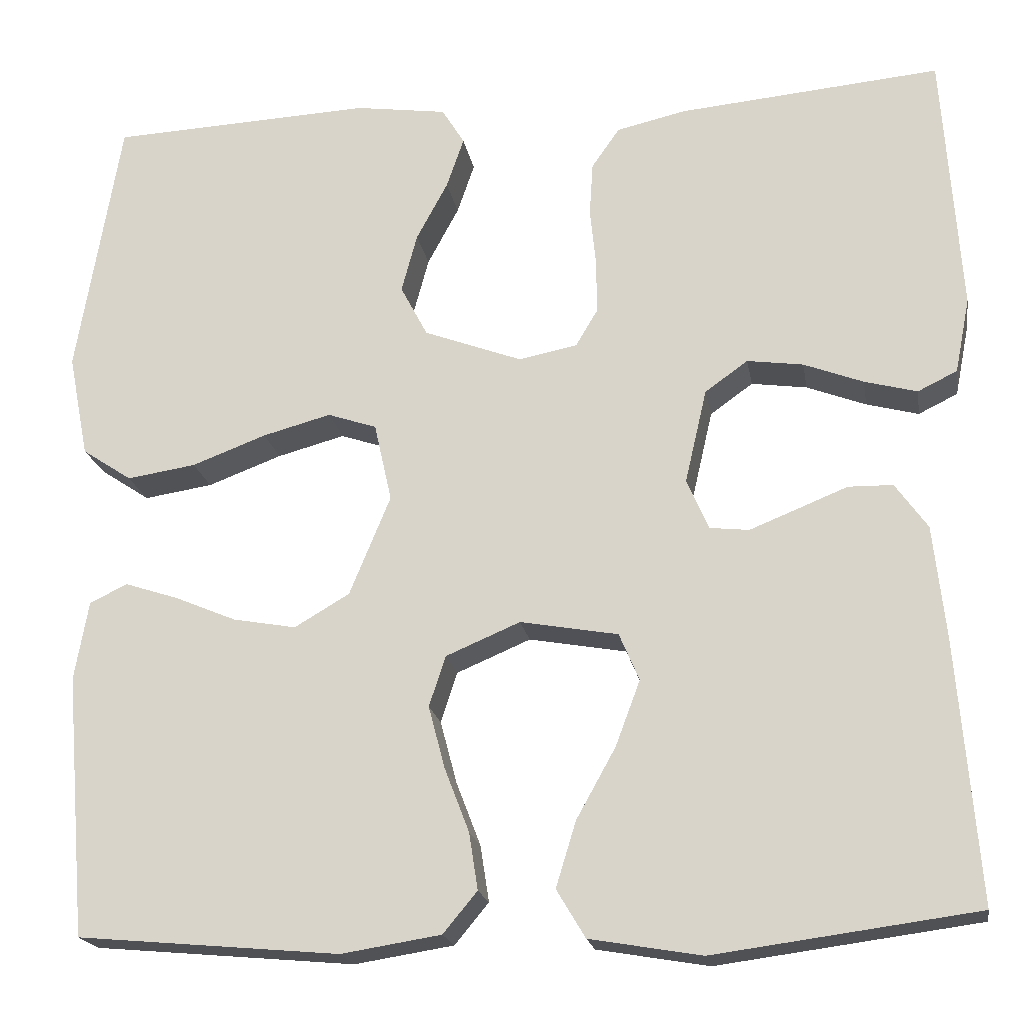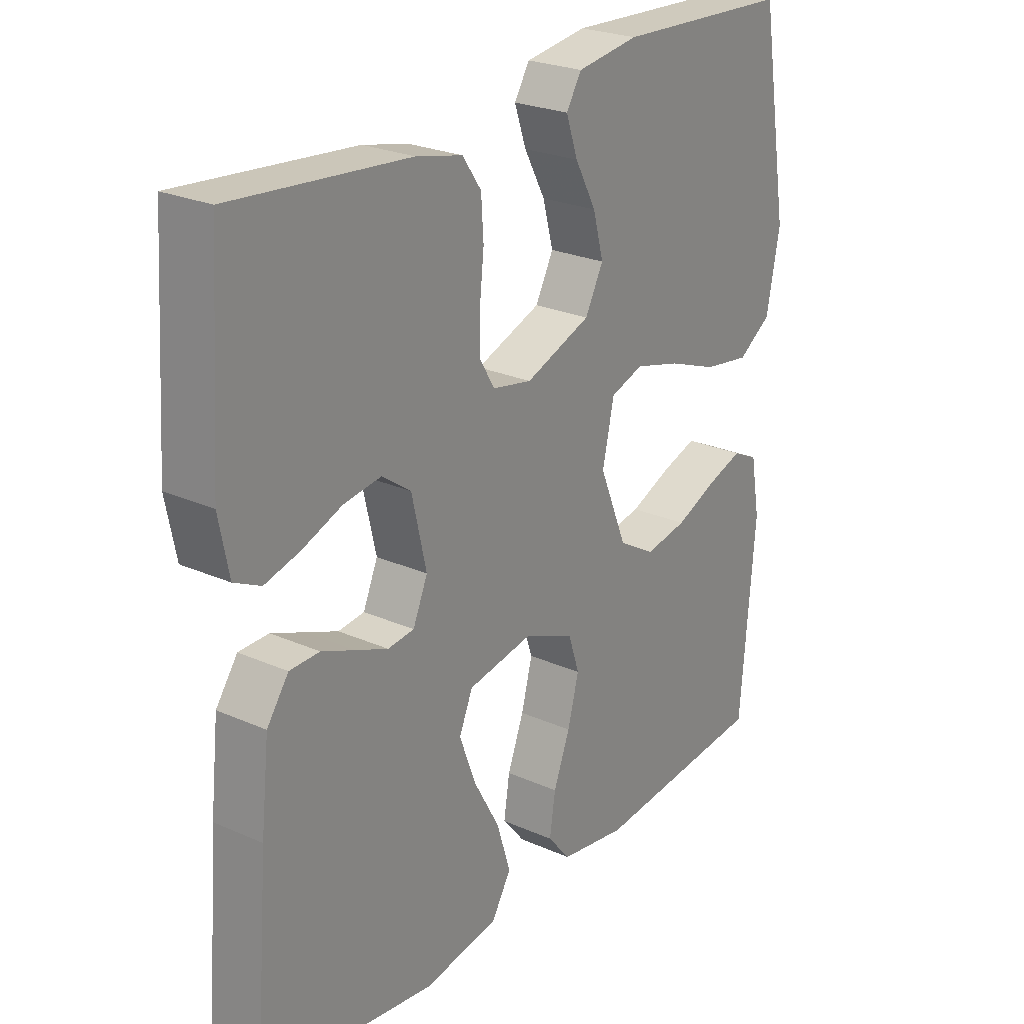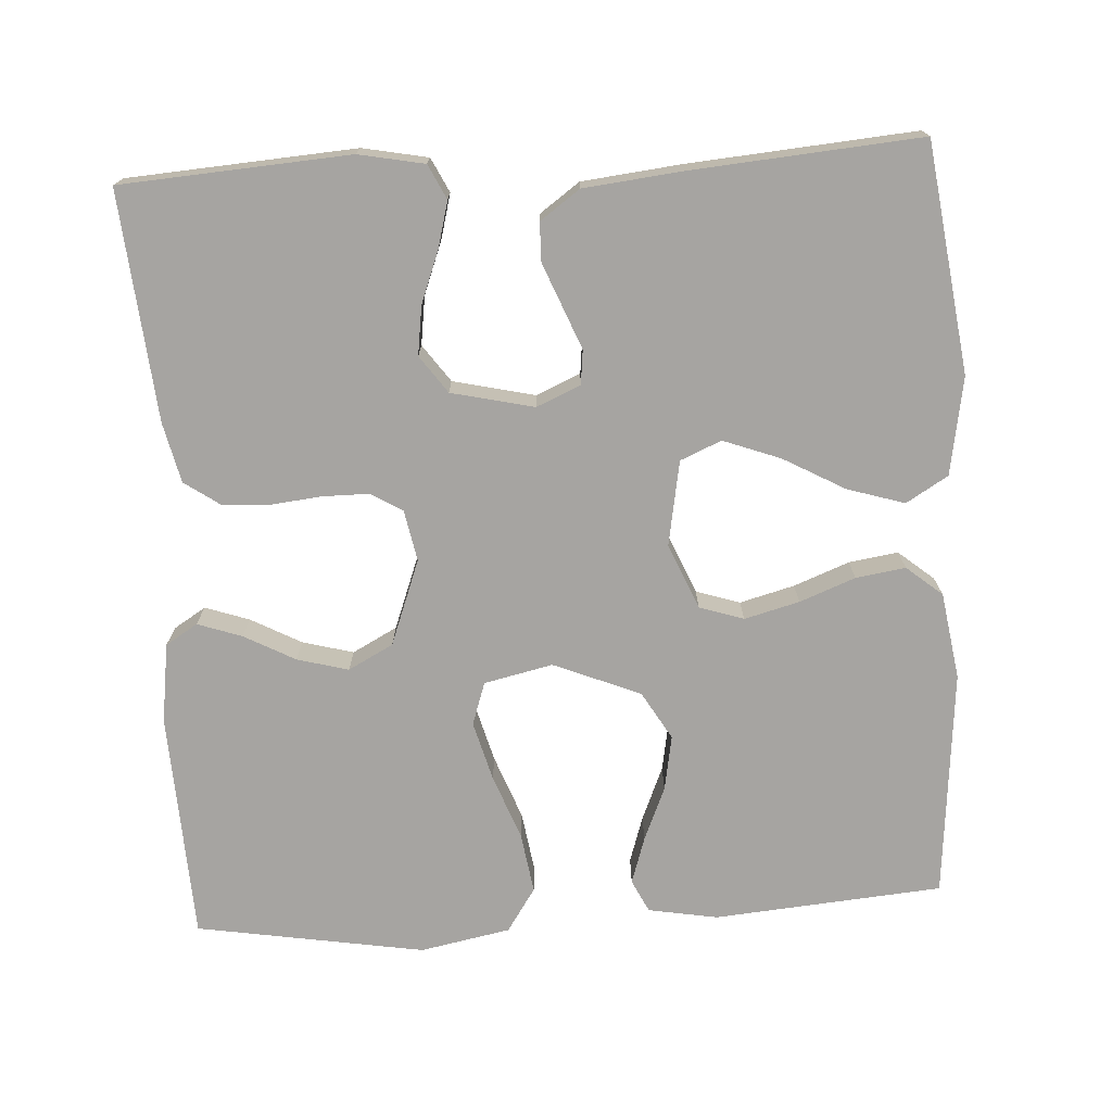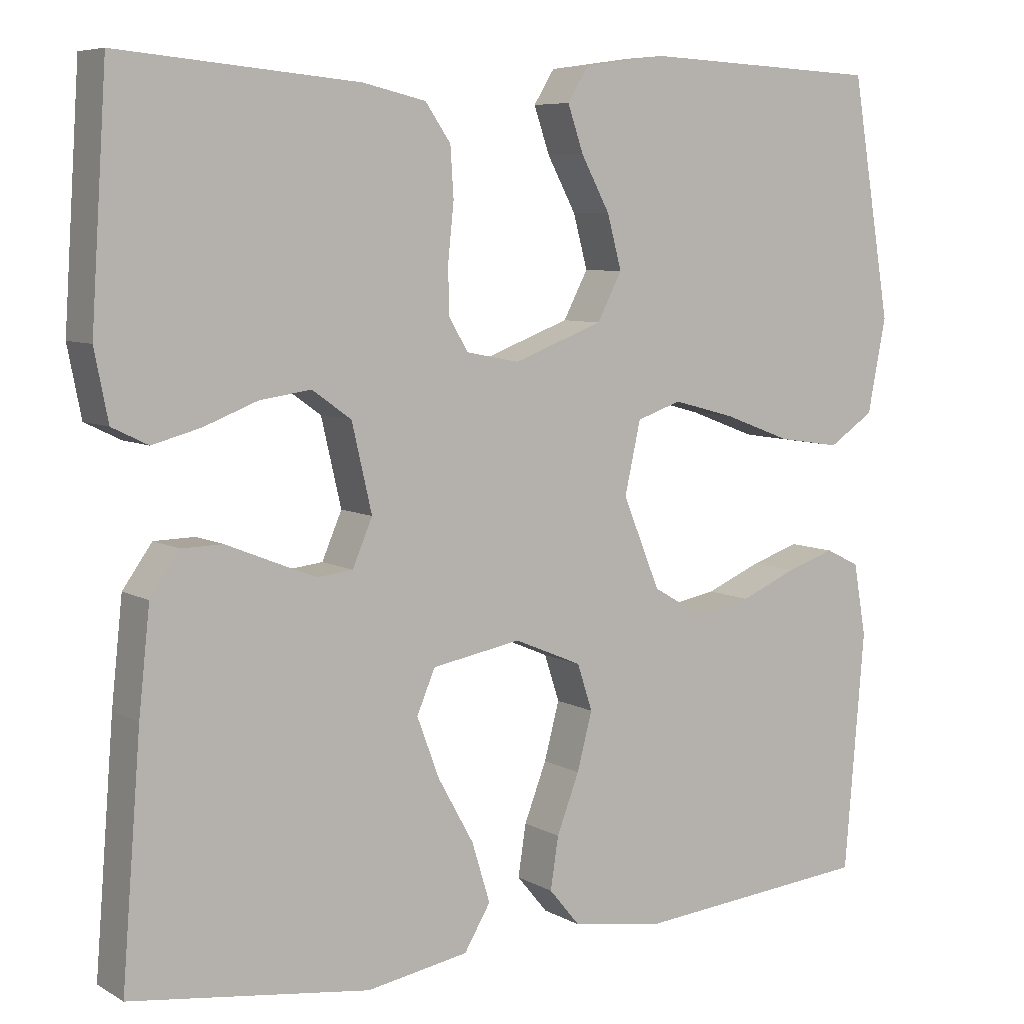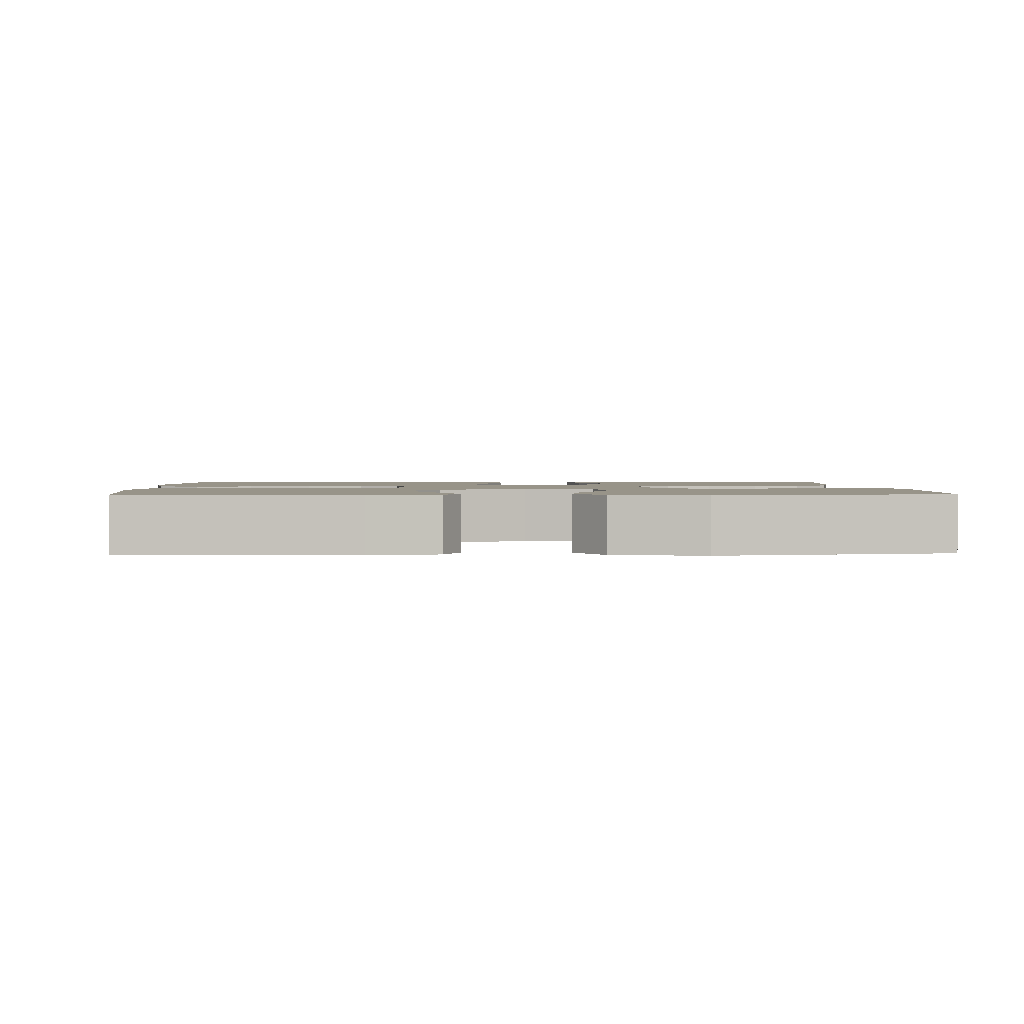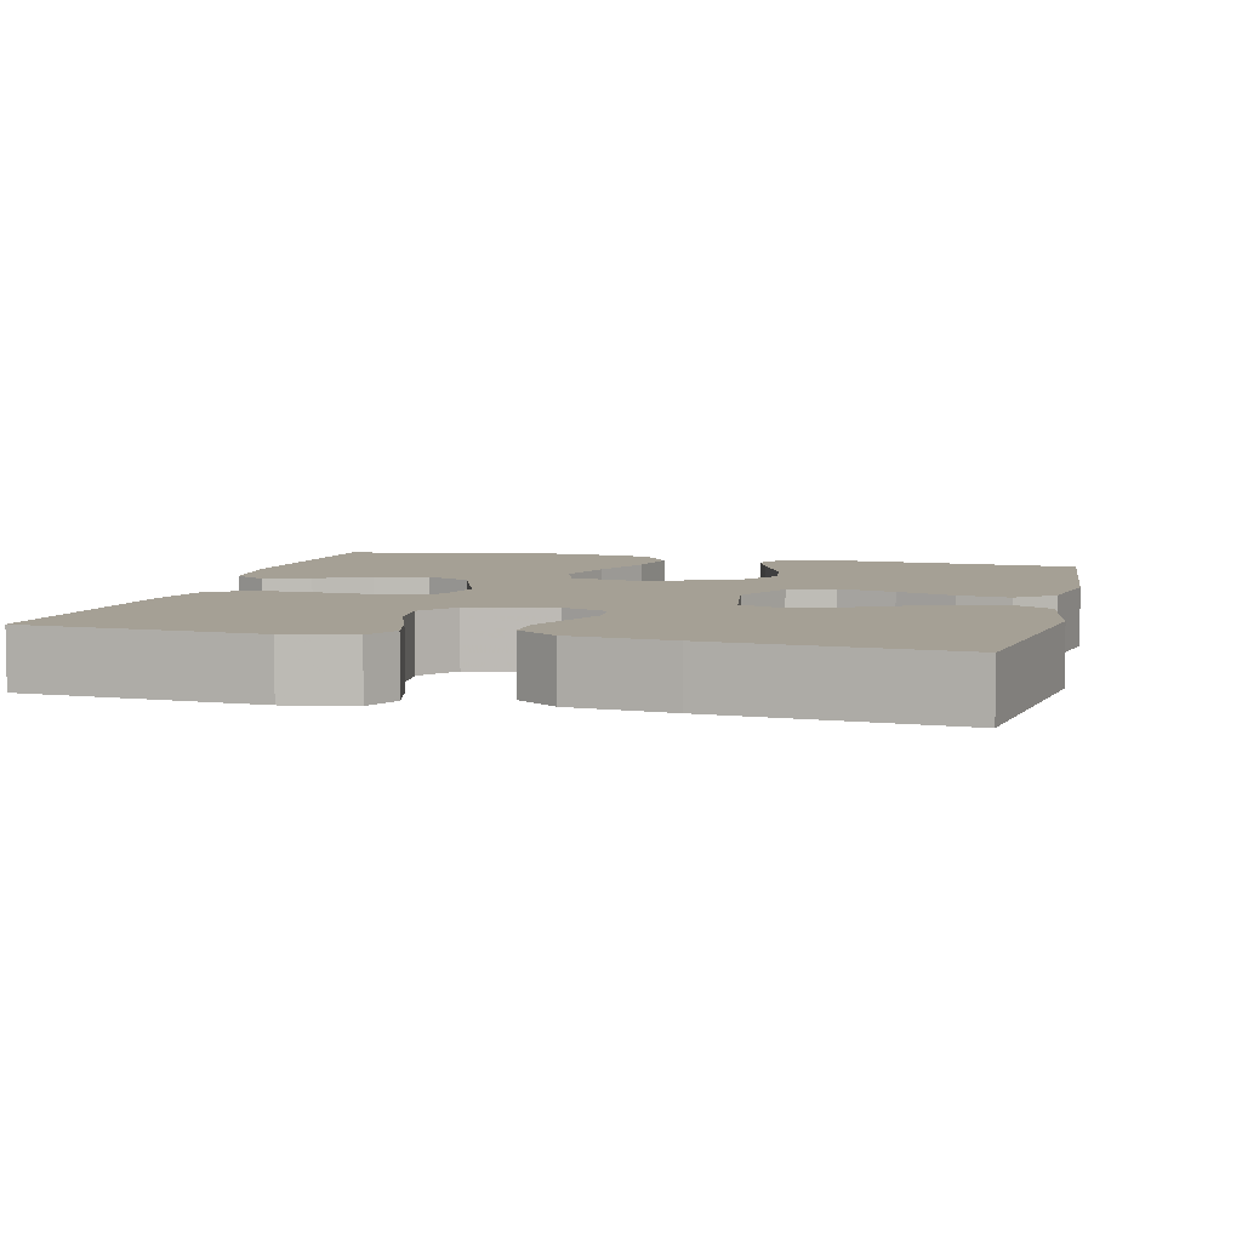
<metadata>
{"format":"obj","ext":"obj","renderer":"f3d","projection":"perspective","resolution":1024,"background":"white","views":[{"elev":-19.5,"azim":9.6,"up":"+Z"},{"elev":24.8,"azim":125.9,"up":"+Z"},{"elev":-73.5,"azim":93.4,"up":"+Y"},{"elev":7.0,"azim":147.1,"up":"+Z"},{"elev":1.7,"azim":-91.8,"up":"+Y"},{"elev":5.9,"azim":104.4,"up":"+Y"}]}
</metadata>
<code>
v 0.5 0.07 0.5
v 0.52 0.07 0.2
v 0.503 0.07 0.114
v 0.458 0.07 0.092
v 0.398 0.07 0.108
v 0.33 0.07 0.134
v 0.266 0.07 0.143
v 0.217 0.07 0.108
v 0.192 0.07 0
v 0.217 0.07 -0.058
v 0.262 0.07 -0.063
v 0.317 0.07 -0.041
v 0.374 0.07 -0.018
v 0.425 0.07 -0.019
v 0.462 0.07 -0.071
v 0.476 0.07 -0.2
v 0.5 0.07 -0.5
v 0.2 0.07 -0.54
v 0.072 0.07 -0.518
v 0.039 0.07 -0.463
v 0.062 0.07 -0.388
v 0.107 0.07 -0.307
v 0.135 0.07 -0.232
v 0.112 0.07 -0.178
v 0 0.07 -0.158
v -0.085 0.07 -0.194
v -0.104 0.07 -0.252
v -0.085 0.07 -0.324
v -0.057 0.07 -0.397
v -0.047 0.07 -0.462
v -0.086 0.07 -0.509
v -0.2 0.07 -0.527
v -0.5 0.07 -0.5
v -0.525 0.07 -0.2
v -0.509 0.07 -0.109
v -0.466 0.07 -0.088
v -0.405 0.07 -0.108
v -0.334 0.07 -0.138
v -0.262 0.07 -0.151
v -0.199 0.07 -0.114
v -0.152 0.07 0
v -0.172 0.07 0.09
v -0.228 0.07 0.109
v -0.306 0.07 0.088
v -0.391 0.07 0.056
v -0.47 0.07 0.044
v -0.527 0.07 0.082
v -0.55 0.07 0.2
v -0.5 0.07 0.5
v -0.2 0.07 0.514
v -0.095 0.07 0.499
v -0.069 0.07 0.457
v -0.089 0.07 0.399
v -0.125 0.07 0.332
v -0.143 0.07 0.265
v -0.112 0.07 0.206
v 0 0.07 0.164
v 0.067 0.07 0.177
v 0.092 0.07 0.219
v 0.092 0.07 0.28
v 0.085 0.07 0.347
v 0.089 0.07 0.409
v 0.121 0.07 0.455
v 0.2 0.07 0.473
v 0.5 0 0.5
v 0.52 0 0.2
v 0.503 0 0.114
v 0.458 0 0.092
v 0.398 0 0.108
v 0.33 0 0.134
v 0.266 0 0.143
v 0.217 0 0.108
v 0.192 0 0
v 0.217 0 -0.058
v 0.262 0 -0.063
v 0.317 0 -0.041
v 0.374 0 -0.018
v 0.425 0 -0.019
v 0.462 0 -0.071
v 0.476 0 -0.2
v 0.5 0 -0.5
v 0.2 0 -0.54
v 0.072 0 -0.518
v 0.039 0 -0.463
v 0.062 0 -0.388
v 0.107 0 -0.307
v 0.135 0 -0.232
v 0.112 0 -0.178
v 0 0 -0.158
v -0.085 0 -0.194
v -0.104 0 -0.252
v -0.085 0 -0.324
v -0.057 0 -0.397
v -0.047 0 -0.462
v -0.086 0 -0.509
v -0.2 0 -0.527
v -0.5 0 -0.5
v -0.525 0 -0.2
v -0.509 0 -0.109
v -0.466 0 -0.088
v -0.405 0 -0.108
v -0.334 0 -0.138
v -0.262 0 -0.151
v -0.199 0 -0.114
v -0.152 0 0
v -0.172 0 0.09
v -0.228 0 0.109
v -0.306 0 0.088
v -0.391 0 0.056
v -0.47 0 0.044
v -0.527 0 0.082
v -0.55 0 0.2
v -0.5 0 0.5
v -0.2 0 0.514
v -0.095 0 0.499
v -0.069 0 0.457
v -0.089 0 0.399
v -0.125 0 0.332
v -0.143 0 0.265
v -0.112 0 0.206
v 0 0 0.164
v 0.067 0 0.177
v 0.092 0 0.219
v 0.092 0 0.28
v 0.085 0 0.347
v 0.089 0 0.409
v 0.121 0 0.455
v 0.2 0 0.473
f 4 5 6
f 3 4 6
f 2 3 6
f 1 2 6
f 64 1 6
f 63 64 6
f 62 63 6
f 61 62 6
f 60 61 6
f 59 60 6 7
f 58 59 7 8
f 57 58 8 9
f 56 57 9 10
f 52 53 54
f 51 52 54
f 50 51 54
f 49 50 54
f 48 49 54
f 47 48 54
f 46 47 54
f 45 46 54
f 44 45 54
f 43 44 54 55
f 42 43 55 56
f 36 37 38
f 35 36 38
f 34 35 38
f 33 34 38
f 32 33 38
f 31 32 38
f 30 31 38
f 29 30 38
f 28 29 38
f 27 28 38 39
f 26 27 39 40
f 20 21 22
f 19 20 22
f 18 19 22
f 17 18 22
f 16 17 22
f 15 16 22
f 14 15 22
f 13 14 22
f 12 13 22
f 11 12 22 23
f 10 11 23 24
f 10 24 25
f 56 10 25
f 42 56 25
f 41 42 25
f 25 26 40 41
f 70 69 68
f 70 68 67
f 70 67 66
f 70 66 65
f 70 65 128
f 70 128 127
f 70 127 126
f 70 126 125
f 70 125 124
f 71 70 124 123
f 72 71 123 122
f 73 72 122 121
f 74 73 121 120
f 118 117 116
f 118 116 115
f 118 115 114
f 118 114 113
f 118 113 112
f 118 112 111
f 118 111 110
f 118 110 109
f 118 109 108
f 119 118 108 107
f 120 119 107 106
f 102 101 100
f 102 100 99
f 102 99 98
f 102 98 97
f 102 97 96
f 102 96 95
f 102 95 94
f 102 94 93
f 102 93 92
f 103 102 92 91
f 104 103 91 90
f 86 85 84
f 86 84 83
f 86 83 82
f 86 82 81
f 86 81 80
f 86 80 79
f 86 79 78
f 86 78 77
f 86 77 76
f 87 86 76 75
f 88 87 75 74
f 89 88 74
f 89 74 120
f 89 120 106
f 89 106 105
f 105 104 90 89
f 1 65 66 2
f 2 66 67 3
f 3 67 68 4
f 4 68 69 5
f 5 69 70 6
f 6 70 71 7
f 7 71 72 8
f 8 72 73 9
f 9 73 74 10
f 10 74 75 11
f 11 75 76 12
f 12 76 77 13
f 13 77 78 14
f 14 78 79 15
f 15 79 80 16
f 16 80 81 17
f 17 81 82 18
f 18 82 83 19
f 19 83 84 20
f 20 84 85 21
f 21 85 86 22
f 22 86 87 23
f 23 87 88 24
f 24 88 89 25
f 25 89 90 26
f 26 90 91 27
f 27 91 92 28
f 28 92 93 29
f 29 93 94 30
f 30 94 95 31
f 31 95 96 32
f 32 96 97 33
f 33 97 98 34
f 34 98 99 35
f 35 99 100 36
f 36 100 101 37
f 37 101 102 38
f 38 102 103 39
f 39 103 104 40
f 40 104 105 41
f 41 105 106 42
f 42 106 107 43
f 43 107 108 44
f 44 108 109 45
f 45 109 110 46
f 46 110 111 47
f 47 111 112 48
f 48 112 113 49
f 49 113 114 50
f 50 114 115 51
f 51 115 116 52
f 52 116 117 53
f 53 117 118 54
f 54 118 119 55
f 55 119 120 56
f 56 120 121 57
f 57 121 122 58
f 58 122 123 59
f 59 123 124 60
f 60 124 125 61
f 61 125 126 62
f 62 126 127 63
f 63 127 128 64
f 64 128 65 1

</code>
